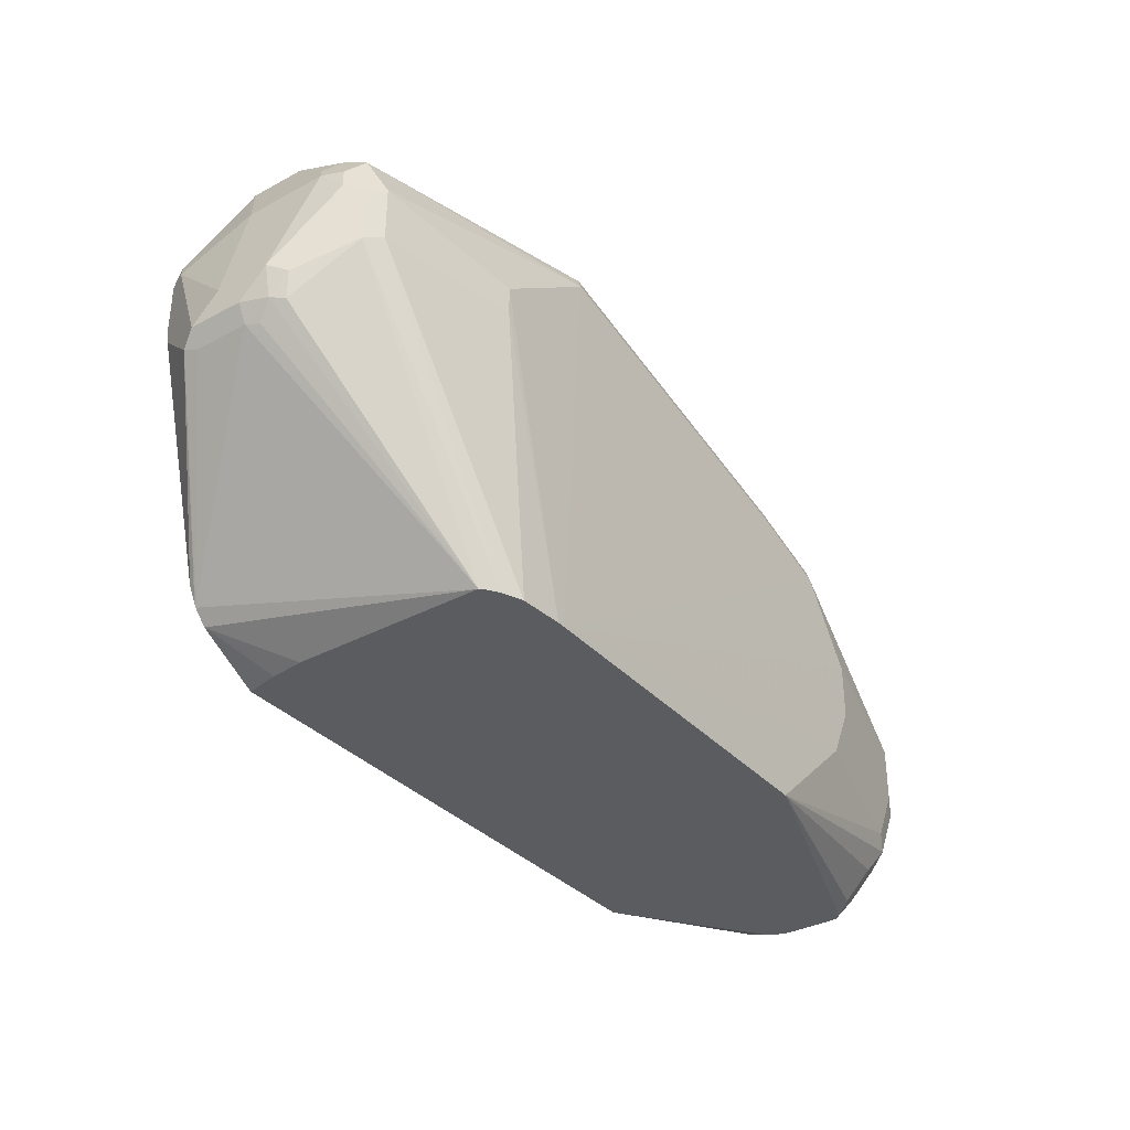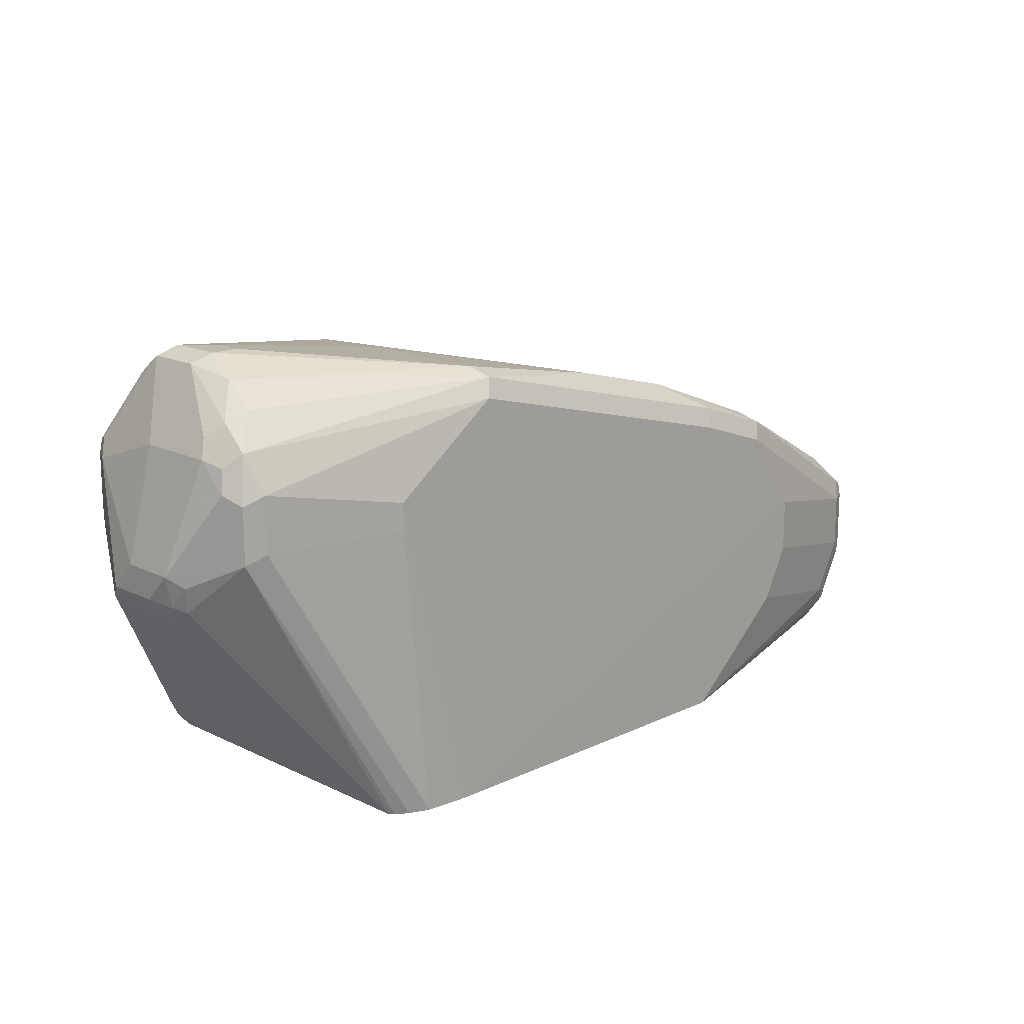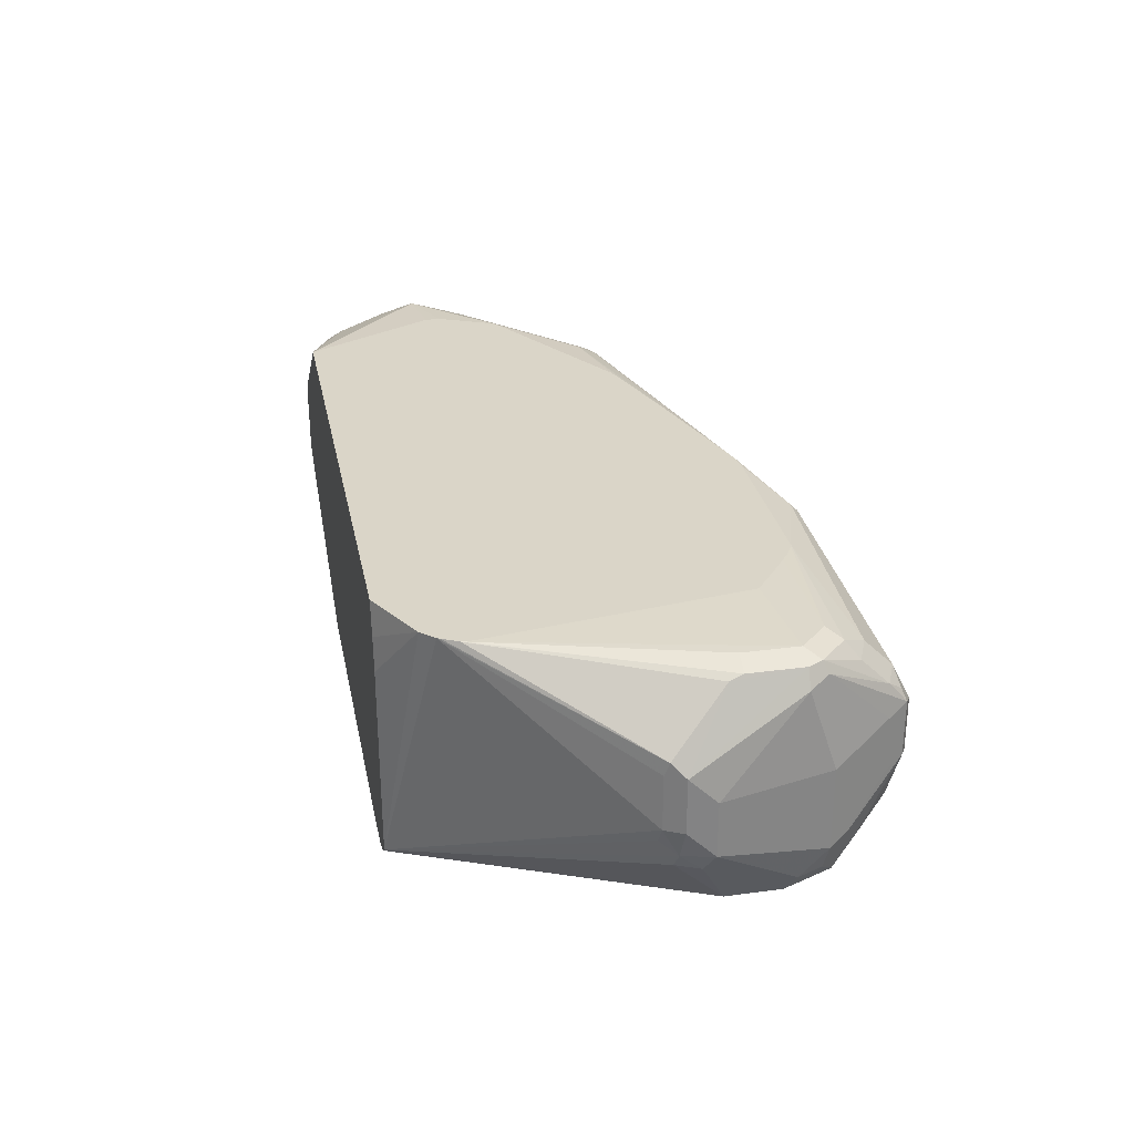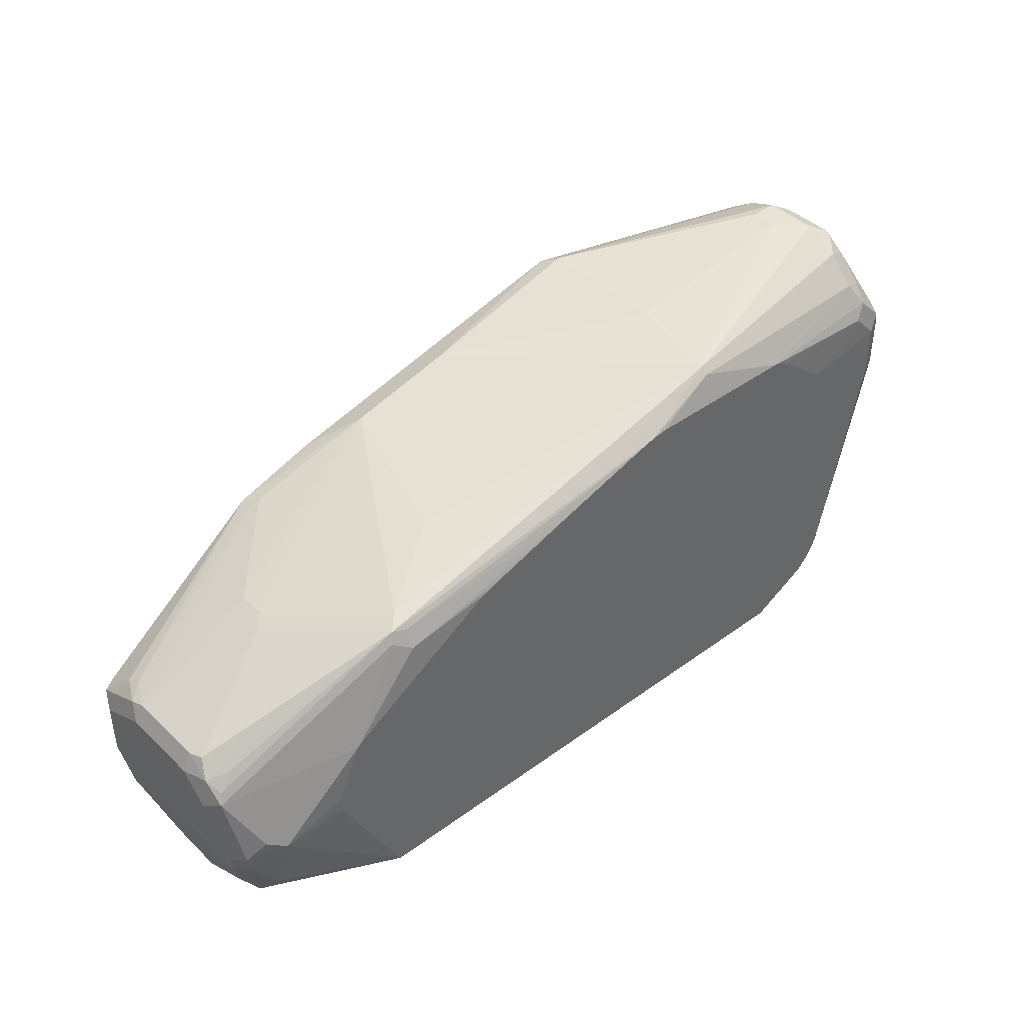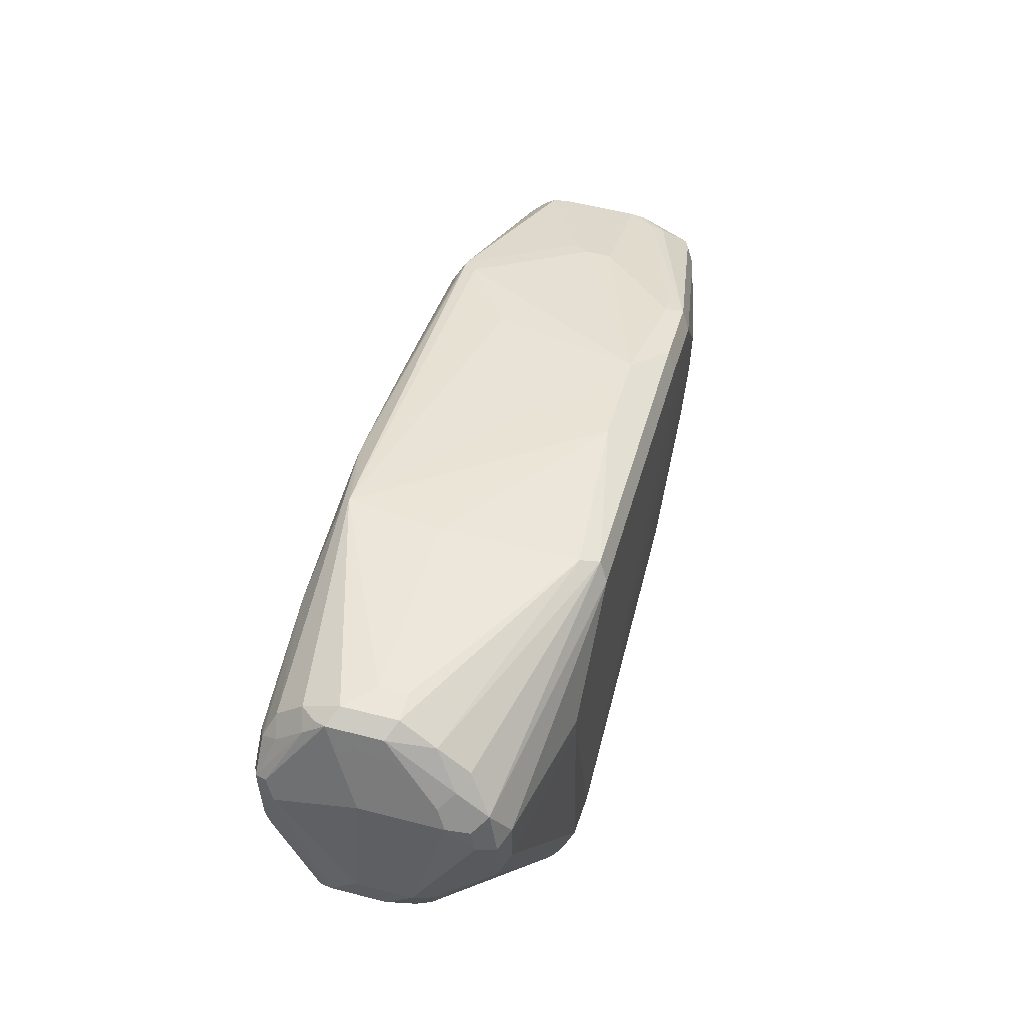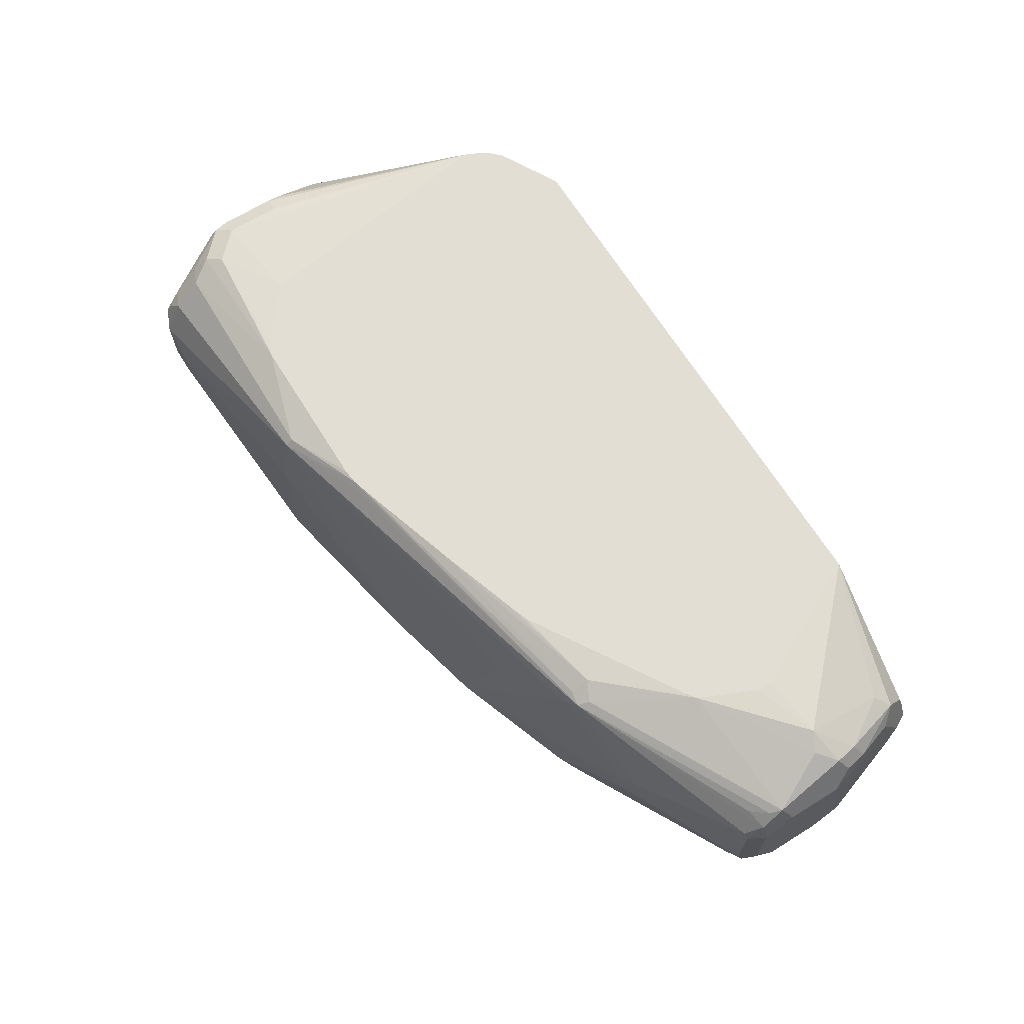
<metadata>
{"format":"obj","ext":"obj","renderer":"f3d","projection":"perspective","resolution":1024,"background":"white","views":[{"elev":-34.4,"azim":-54.1,"up":"+Z"},{"elev":15.7,"azim":-44.2,"up":"+Z"},{"elev":29.1,"azim":-101.3,"up":"+Y"},{"elev":41.8,"azim":138.6,"up":"+Z"},{"elev":56.4,"azim":-75.0,"up":"+Z"},{"elev":67.2,"azim":58.2,"up":"+Y"}]}
</metadata>
<code>
v 0.3738 -0.1951 0.4063
v 0.3738 -0.233 0.4063
v 0.3711 -0.1871 0.4063
v 0.3792 -0.1517 0.4361
v 0.3792 -0.1896 0.4172
v 0.3731 -0.236 0.4063
v 0.3792 -0.2275 0.4172
v 0.3982 -0.2465 0.4741
v 0.3918 -0.2528 0.4614
v 0.3684 -0.1815 0.4063
v 0.3666 -0.1644 0.4109
v 0.3698 -0.1422 0.4267
v 0.3887 -0.1422 0.4646
v 0.3934 -0.1541 0.4741
v 0.3745 -0.2489 0.4172
v 0.3711 -0.2383 0.4063
v 0.3982 -0.1517 0.4931
v 0.3982 -0.2655 0.4931
v 0.3934 -0.2678 0.4741
v 0.3574 -0.1734 0.4063
v 0.2695 -0.1109 0.4063
v 0.3603 -0.1327 0.4361
v 0.3824 -0.1296 0.4709
v 0.3918 -0.1391 0.4804
v 0.3745 -0.2678 0.4361
v 0.3603 -0.2528 0.4109
v 0.3698 -0.2418 0.4077
v 0.3887 -0.2702 0.4646
v 0.3656 -0.2411 0.4063
v 0.3982 -0.1517 0.531
v 0.3855 -0.1264 0.4867
v 0.3982 -0.2655 0.531
v 0.3918 -0.2781 0.4931
v 0.3887 -0.2797 0.4836
v 0.3166 -0.1109 0.4988
v 0.3603 -0.1138 0.4931
v -0.1116 -0.1109 0.4063
v 0.3698 -0.2797 0.4457
v 0.3603 -0.2718 0.4298
v 0.3603 -0.2437 0.4063
v 0.1896 -0.3034 0.4063
v 0.3918 -0.1391 0.5373
v 0.3934 -0.1517 0.5523
v 0.3982 -0.1707 0.5499
v 0.3729 -0.1201 0.4994
v 0.3982 -0.2275 0.5499
v 0.3934 -0.275 0.5405
v 0.3918 -0.2781 0.531
v 0.3792 -0.2844 0.4931
v 0.3603 -0.2844 0.4551
v 0.3166 -0.1109 0.5092
v 0.2986 -0.1109 0.5494
v -0.1164 -0.1341 0.4063
v -0.1546 -0.1109 0.4298
v 0.2654 -0.3034 0.4741
v -0.05902 -0.3056 0.4063
v 0.3887 -0.1422 0.5452
v 0.2591 -0.1201 0.6131
v 0.256 -0.1233 0.621
v 0.3792 -0.1454 0.5562
v 0.3887 -0.1612 0.5641
v 0.3918 -0.1707 0.5626
v 0.3934 -0.237 0.5594
v 0.3918 -0.2275 0.5626
v 0.384 -0.256 0.5594
v 0.2528 -0.2971 0.6194
v 0.3855 -0.2781 0.5436
v 0.3792 -0.2844 0.531
v 0.2844 -0.3034 0.512
v 0.2922 -0.1109 0.5541
v 0.2465 -0.1138 0.6068
v -0.1192 -0.1571 0.4063
v -0.1192 -0.2899 0.4063
v -0.1633 -0.1109 0.4391
v -0.03787 -0.3034 0.6827
v -0.06495 -0.3056 0.4063
v 0.2844 -0.3034 0.5499
v 0.2465 -0.3034 0.6068
v 0.1896 -0.3034 0.6257
v 0.2465 -0.1327 0.6257
v 0.3034 -0.2086 0.6068
v 0.3128 -0.1991 0.6021
v 0.3508 -0.1802 0.5831
v 0.2465 -0.1201 0.6194
v 0.04082 -0.1109 0.6672
v 0.02934 -0.1109 0.6704
v 0.03798 -0.1138 0.6708
v -0.02841 -0.1233 0.6969
v 0.3413 -0.1896 0.5878
v 0.3666 -0.1896 0.5752
v 0.3816 -0.2465 0.5641
v 0.3666 -0.2086 0.5752
v 0.3287 -0.2275 0.5941
v 0.2465 -0.2844 0.6257
v 0.2591 -0.2844 0.6194
v 0.2607 -0.2939 0.6163
v 0.1612 -0.275 0.6589
v 0.1959 -0.2971 0.6384
v 0.1867 -0.1109 0.6194
v 0.1735 -0.1109 0.6243
v 0.1166 -0.1109 0.6433
v -0.1165 -0.2925 0.4063
v -0.2212 -0.2781 0.6005
v -0.237 -0.237 0.5641
v -0.2417 -0.2275 0.5665
v -0.237 -0.2181 0.5547
v -0.2401 -0.2086 0.5562
v -0.2401 -0.1707 0.5562
v -0.2417 -0.1612 0.5594
v -0.1645 -0.1109 0.4412
v -0.03156 -0.2971 0.6953
v -0.2149 -0.2718 0.67
v -0.2086 -0.2844 0.6447
v -0.1137 -0.3034 0.6257
v -0.0948 -0.3034 0.4063
v -0.1137 -0.3034 0.6068
v 0.1896 -0.1707 0.6447
v 0.3287 -0.2086 0.5941
v 0.3034 -0.2275 0.6068
v 0.01899 -0.1109 0.6717
v -0.02841 -0.1185 0.6921
v -0.1896 -0.1264 0.689
v -0.1896 -0.1454 0.7079
v -0.1896 -0.1707 0.7206
v -0.1707 -0.1896 0.7206
v -0.03787 -0.1896 0.7016
v 0.08532 -0.275 0.6779
v -0.1083 -0.298 0.4063
v -0.2086 -0.2844 0.6068
v -0.2212 -0.2781 0.6384
v -0.2465 -0.2275 0.5878
v -0.2401 -0.2402 0.5815
v -0.2465 -0.2086 0.5689
v -0.2465 -0.1707 0.5689
v -0.2228 -0.1233 0.5973
v -0.1699 -0.1109 0.4519
v -0.03787 -0.2844 0.7016
v -0.1959 -0.2339 0.7079
v -0.1991 -0.256 0.6921
v -0.2117 -0.2497 0.6858
v -0.2244 -0.2623 0.6605
v -0.0948 -0.1109 0.6717
v -0.1991 -0.1185 0.6731
v -0.2038 -0.1304 0.6827
v -0.2038 -0.1493 0.7016
v -0.1991 -0.1565 0.7111
v -0.2022 -0.1644 0.7142
v -0.1896 -0.2086 0.7206
v -0.1707 -0.2086 0.7206
v -0.2275 -0.2655 0.6447
v -0.2275 -0.2465 0.6637
v -0.2465 -0.1896 0.5878
v -0.2275 -0.1327 0.6447
v -0.2212 -0.1201 0.6447
v -0.2212 -0.1201 0.6068
v -0.1707 -0.1109 0.4551
v -0.2022 -0.2023 0.7142
v -0.2212 -0.2402 0.6763
v -0.09777 -0.1109 0.671
v -0.1896 -0.1138 0.6637
v -0.2181 -0.1185 0.6542
v -0.2212 -0.1264 0.6574
v -0.2086 -0.1707 0.7016
v -0.2275 -0.1896 0.6637
v -0.2086 -0.1138 0.6068
v -0.2086 -0.1138 0.6447
v -0.144 -0.1109 0.6371
v -0.2086 -0.2086 0.7016
v -0.1051 -0.1109 0.6665
v -0.1131 -0.1109 0.6611
f 88 127 97
f 88 125 126
f 88 124 125
f 88 123 124
f 88 122 123
f 88 126 127
f 88 121 122
f 81 119 93
f 86 121 88
f 86 120 121
f 84 101 85
f 81 93 118
f 81 97 119
f 81 83 82
f 88 97 117
f 81 89 83
f 86 88 87
f 90 118 93
f 105 131 133
f 91 95 96
f 81 90 89
f 107 134 108
f 107 133 134
f 105 132 131
f 105 107 106
f 105 133 107
f 104 132 105
f 103 128 129
f 90 93 92
f 103 132 104
f 103 130 131
f 103 113 130
f 103 129 113
f 102 128 103
f 97 111 98
f 97 127 111
f 94 119 97
f 93 119 94
f 103 131 132
f 81 118 90
f 66 96 95
f 80 97 81
f 68 78 77
f 66 79 78
f 66 98 79
f 66 97 98
f 66 94 97
f 66 95 94
f 108 134 109
f 66 68 67
f 66 78 68
f 65 96 66
f 65 91 96
f 64 95 91
f 64 94 95
f 64 93 94
f 64 92 93
f 63 91 65
f 63 64 91
f 70 99 71
f 71 99 100
f 71 100 101
f 71 101 84
f 80 117 97
f 76 116 115
f 76 114 116
f 75 98 111
f 75 79 98
f 75 114 76
f 75 113 114
f 75 112 113
f 80 88 117
f 75 111 112
f 74 108 109
f 74 107 108
f 73 107 74
f 73 106 107
f 73 105 106
f 73 104 105
f 73 103 104
f 73 102 103
f 74 109 110
f 109 134 135
f 124 149 125
f 109 136 110
f 147 162 163
f 145 147 146
f 145 162 147
f 145 161 162
f 144 161 145
f 143 161 144
f 143 166 161
f 143 160 166
f 142 160 143
f 142 159 160
f 141 158 151
f 141 151 150
f 140 157 158
f 138 157 140
f 138 148 157
f 137 148 138
f 137 149 148
f 147 163 168
f 136 155 156
f 147 168 157
f 151 168 163
f 62 92 64
f 160 167 166
f 160 170 167
f 160 169 170
f 159 169 160
f 157 168 158
f 156 166 167
f 156 165 166
f 155 165 156
f 154 165 155
f 154 166 165
f 154 161 166
f 154 162 161
f 153 162 154
f 153 164 162
f 152 164 153
f 151 163 164
f 151 158 168
f 135 155 136
f 135 154 155
f 134 154 135
f 120 142 121
f 115 129 128
f 115 116 129
f 113 116 114
f 113 129 116
f 112 130 113
f 162 164 163
f 112 150 130
f 112 141 150
f 112 158 141
f 112 140 158
f 112 138 140
f 112 139 138
f 111 127 137
f 111 139 112
f 111 138 139
f 111 137 138
f 121 142 122
f 122 143 144
f 122 144 123
f 122 142 143
f 134 153 154
f 134 152 153
f 131 134 133
f 131 152 134
f 131 164 152
f 131 151 164
f 131 150 151
f 130 150 131
f 109 135 136
f 126 137 127
f 125 149 137
f 124 148 149
f 124 157 148
f 124 147 157
f 123 147 124
f 123 146 147
f 123 145 146
f 123 144 145
f 125 137 126
f 62 90 92
f 21 37 54
f 62 83 89
f 15 28 25
f 15 19 28
f 15 27 16
f 15 26 27
f 15 25 26
f 13 31 24
f 13 23 31
f 13 17 14
f 13 24 17
f 12 21 22
f 12 23 13
f 12 22 23
f 11 21 12
f 11 20 21
f 10 20 11
f 9 19 15
f 8 19 9
f 16 27 26
f 8 18 19
f 16 26 29
f 17 31 30
f 21 142 120
f 21 159 142
f 21 169 159
f 21 170 169
f 21 167 170
f 21 156 167
f 21 136 156
f 21 110 136
f 21 74 110
f 21 54 74
f 21 36 22
f 21 35 36
f 19 34 28
f 19 33 34
f 18 33 19
f 18 48 33
f 18 32 48
f 17 24 31
f 21 120 86
f 8 32 18
f 8 44 46
f 1 21 20
f 1 37 21
f 1 53 37
f 1 72 53
f 1 73 72
f 1 102 73
f 1 128 102
f 1 115 128
f 1 76 115
f 1 56 76
f 1 41 56
f 1 40 41
f 1 29 40
f 1 16 29
f 1 6 16
f 1 2 6
f 62 89 90
f 1 20 10
f 8 46 32
f 1 10 3
f 1 4 5
f 8 30 44
f 8 17 30
f 8 14 17
f 6 9 15
f 5 8 7
f 5 14 8
f 5 13 14
f 4 13 5
f 4 12 13
f 4 11 12
f 3 11 4
f 3 10 11
f 2 9 6
f 2 8 9
f 2 7 8
f 1 7 2
f 1 5 7
f 1 3 4
f 21 86 85
f 6 15 16
f 21 101 100
f 53 72 54
f 52 71 58
f 52 70 71
f 50 69 55
f 49 69 50
f 49 77 69
f 49 68 77
f 48 67 68
f 47 67 48
f 47 66 67
f 47 65 66
f 47 63 65
f 46 64 63
f 46 63 47
f 44 64 46
f 44 62 64
f 43 62 44
f 54 72 73
f 43 61 62
f 54 73 74
f 56 69 77
f 21 85 101
f 61 83 62
f 59 88 80
f 59 87 88
f 59 86 87
f 59 85 86
f 59 84 85
f 59 71 84
f 59 83 61
f 59 82 83
f 59 81 82
f 59 80 81
f 58 71 59
f 57 59 60
f 56 79 75
f 56 78 79
f 56 77 78
f 56 75 76
f 43 59 61
f 55 69 56
f 43 57 60
f 31 45 42
f 30 43 44
f 30 42 43
f 30 31 42
f 28 34 38
f 26 41 40
f 26 39 41
f 25 39 26
f 31 36 45
f 25 38 39
f 23 36 31
f 22 36 23
f 21 51 35
f 21 52 51
f 21 70 52
f 21 99 70
f 43 60 59
f 21 100 99
f 25 28 38
f 32 46 47
f 26 40 29
f 41 55 56
f 42 52 58
f 42 45 52
f 42 57 43
f 42 59 57
f 41 50 55
f 38 41 39
f 38 50 41
f 32 47 48
f 37 53 54
f 36 52 45
f 36 51 52
f 35 51 36
f 34 50 38
f 34 49 50
f 33 49 34
f 33 68 49
f 33 48 68
f 42 58 59

</code>
